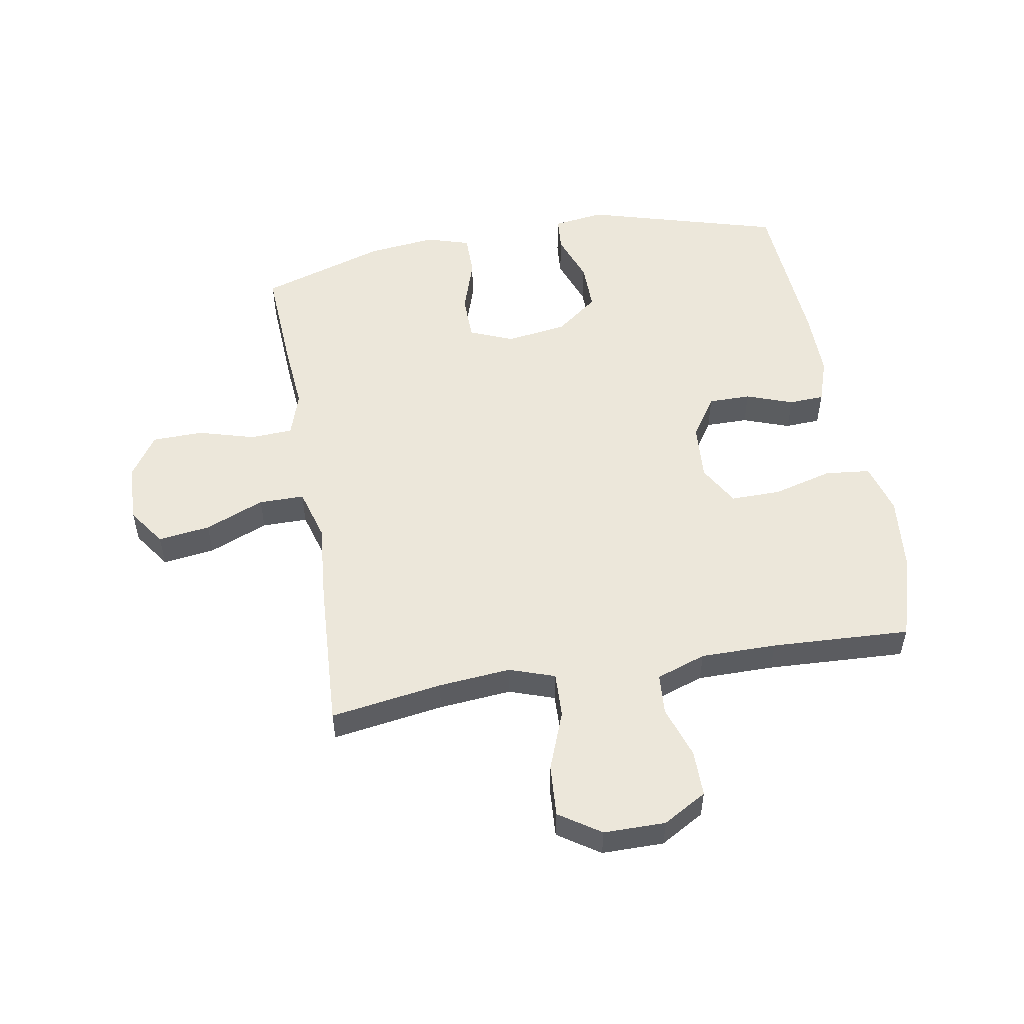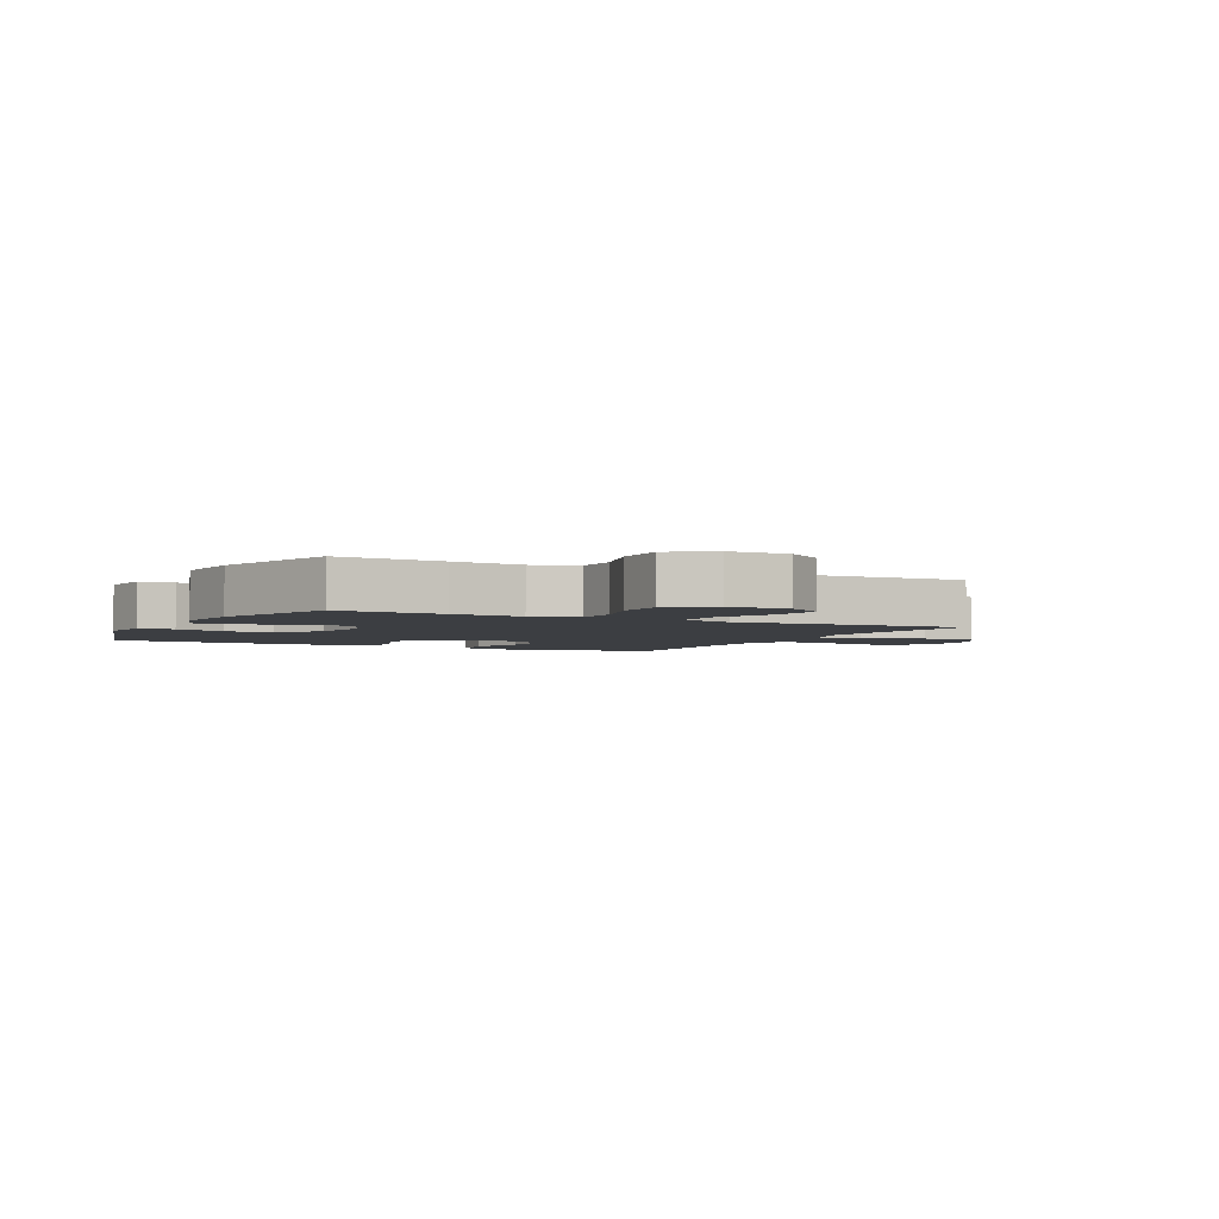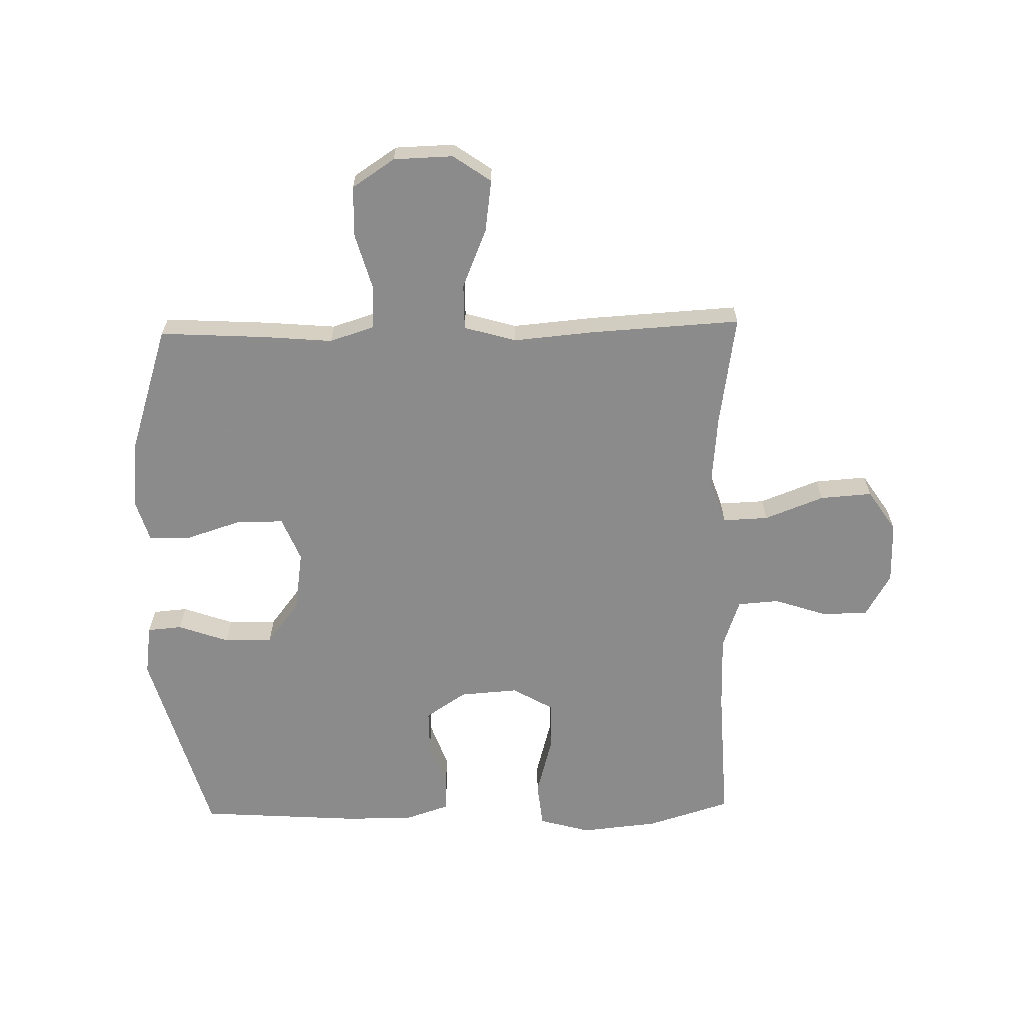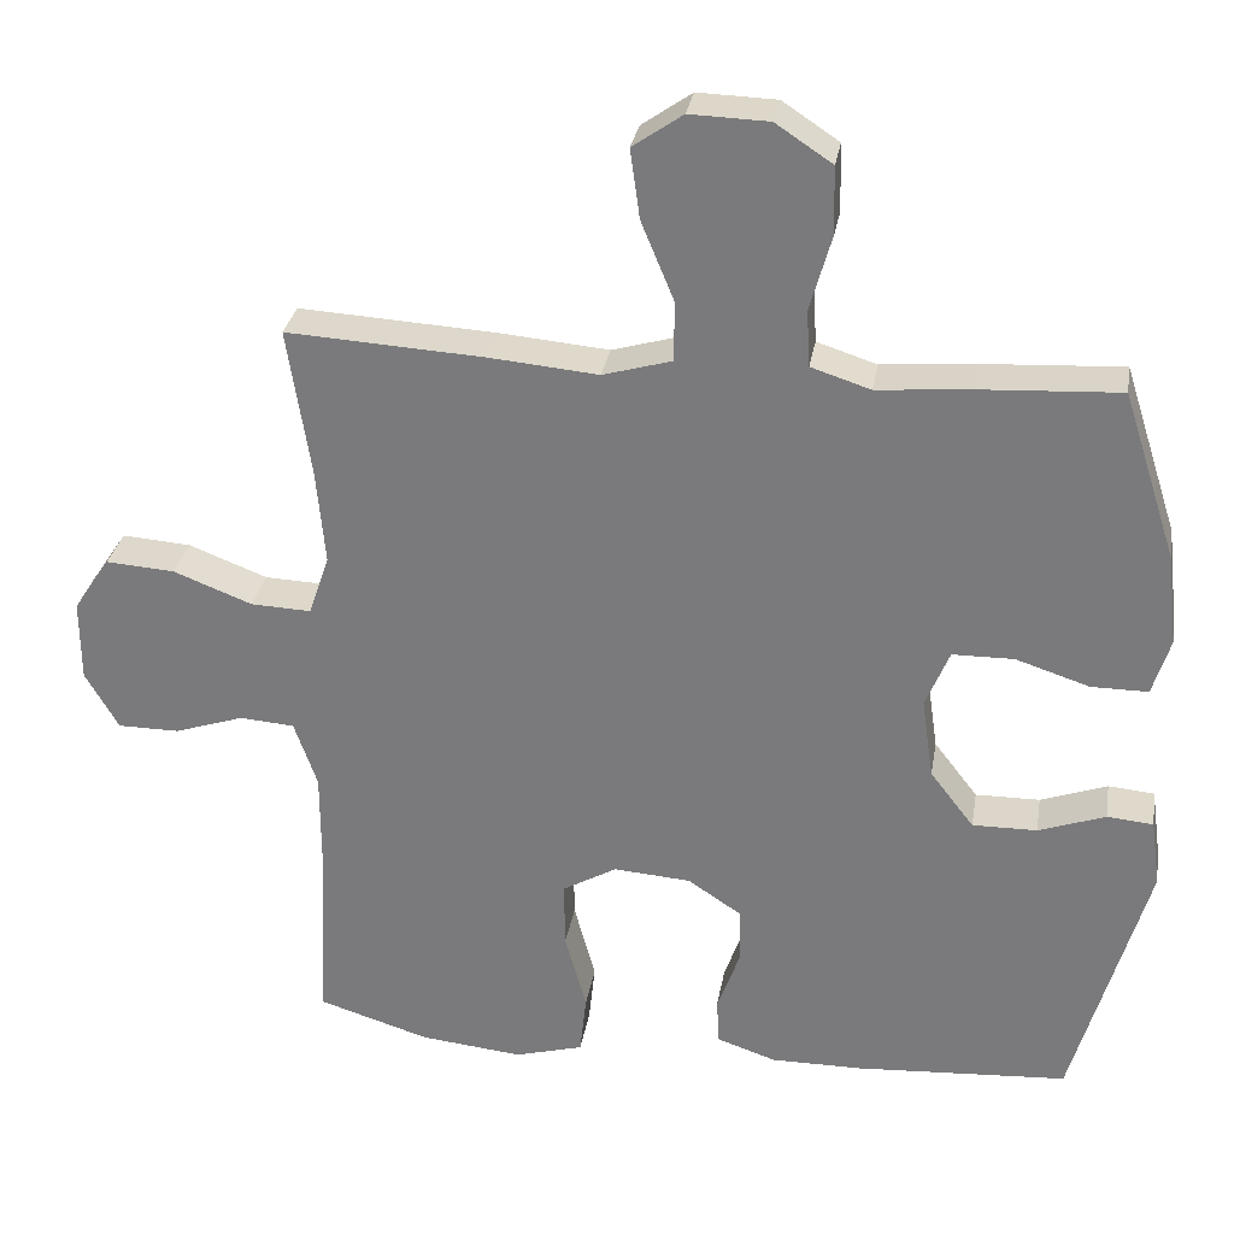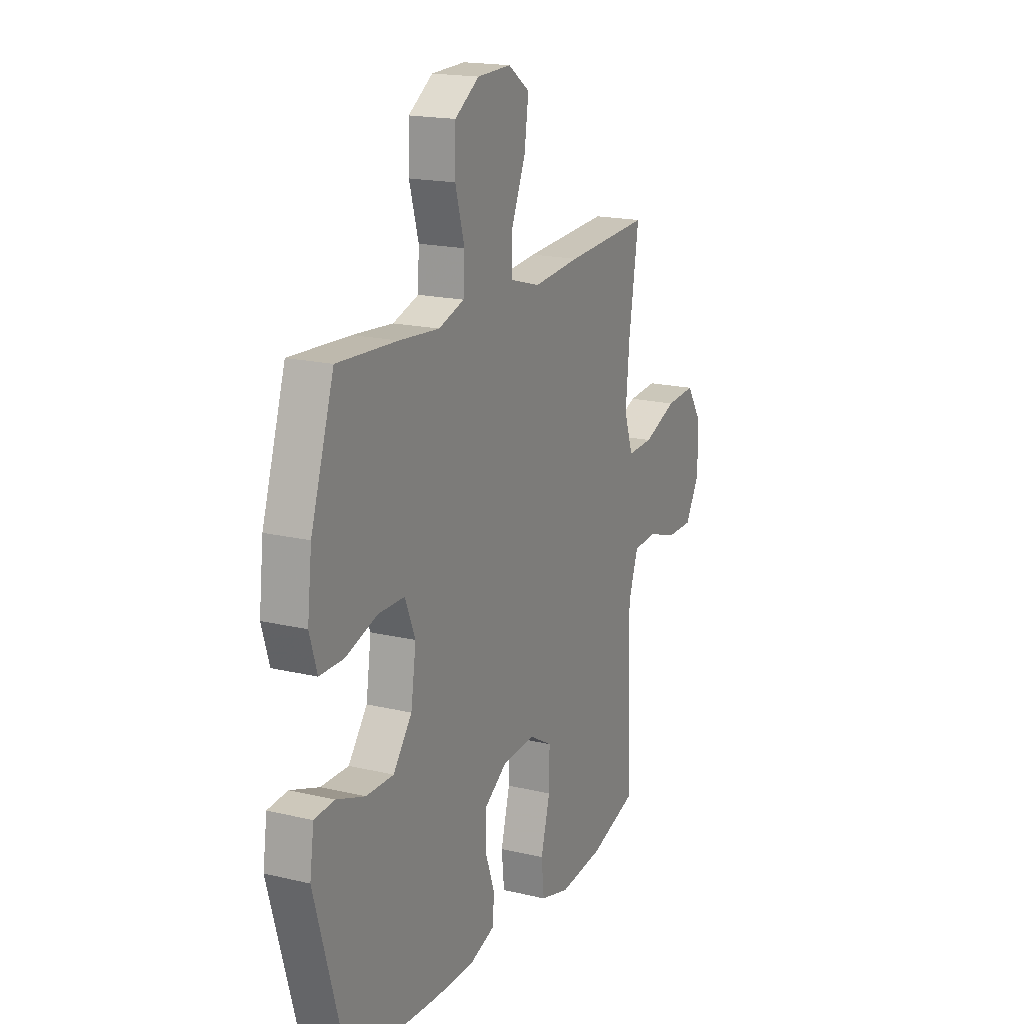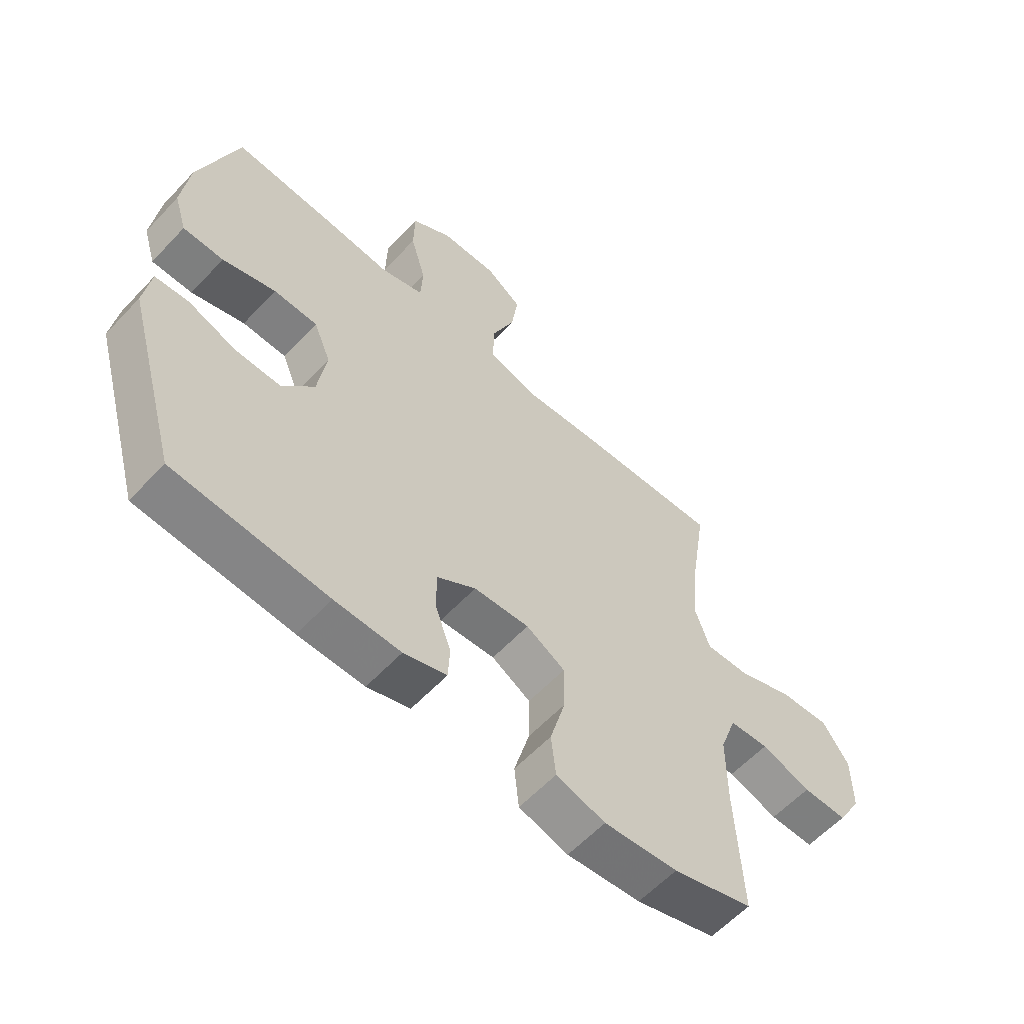
<metadata>
{"format":"obj","ext":"obj","renderer":"f3d","projection":"perspective","resolution":1024,"background":"white","views":[{"elev":52.7,"azim":80.2,"up":"+Y"},{"elev":-3.2,"azim":-26.9,"up":"+Y"},{"elev":-64.0,"azim":1.3,"up":"+Y"},{"elev":30.2,"azim":-170.5,"up":"+Z"},{"elev":18.0,"azim":-65.0,"up":"+Z"},{"elev":-59.6,"azim":-42.8,"up":"+Z"}]}
</metadata>
<code>
v -0.5 0.07 0.5
v -0.324 0.07 0.49
v -0.207 0.07 0.48
v -0.132 0.07 0.504
v -0.128 0.07 0.575
v -0.155 0.07 0.67
v -0.153 0.07 0.755
v -0.082 0.07 0.802
v 0.017 0.07 0.805
v 0.08 0.07 0.761
v 0.068 0.07 0.674
v 0.027 0.07 0.575
v 0.027 0.07 0.499
v 0.114 0.07 0.474
v 0.251 0.07 0.486
v 0.5 0.07 0.5
v 0.471 0.07 0.313
v 0.46 0.07 0.192
v 0.486 0.07 0.116
v 0.562 0.07 0.119
v 0.661 0.07 0.157
v 0.748 0.07 0.163
v 0.794 0.07 0.094
v 0.794 0.07 -0.009
v 0.752 0.07 -0.082
v 0.674 0.07 -0.082
v 0.587 0.07 -0.053
v 0.518 0.07 -0.058
v 0.489 0.07 -0.141
v 0.489 0.07 -0.268
v 0.5 0.07 -0.5
v 0.36 0.07 -0.543
v 0.231 0.07 -0.556
v 0.145 0.07 -0.532
v 0.137 0.07 -0.456
v 0.164 0.07 -0.357
v 0.165 0.07 -0.273
v 0.097 0.07 -0.234
v 0 0.07 -0.241
v -0.068 0.07 -0.286
v -0.068 0.07 -0.357
v -0.04 0.07 -0.435
v -0.043 0.07 -0.494
v -0.118 0.07 -0.519
v -0.233 0.07 -0.518
v -0.5 0.07 -0.5
v -0.593 0.07 -0.173
v -0.581 0.07 -0.088
v -0.523 0.07 -0.083
v -0.439 0.07 -0.113
v -0.358 0.07 -0.114
v -0.303 0.07 -0.043
v -0.288 0.07 0.059
v -0.318 0.07 0.132
v -0.395 0.07 0.133
v -0.488 0.07 0.103
v -0.559 0.07 0.103
v -0.581 0.07 0.175
v -0.568 0.07 0.289
v -0.5 0 0.5
v -0.324 0 0.49
v -0.207 0 0.48
v -0.132 0 0.504
v -0.128 0 0.575
v -0.155 0 0.67
v -0.153 0 0.755
v -0.082 0 0.802
v 0.017 0 0.805
v 0.08 0 0.761
v 0.068 0 0.674
v 0.027 0 0.575
v 0.027 0 0.499
v 0.114 0 0.474
v 0.251 0 0.486
v 0.5 0 0.5
v 0.471 0 0.313
v 0.46 0 0.192
v 0.486 0 0.116
v 0.562 0 0.119
v 0.661 0 0.157
v 0.748 0 0.163
v 0.794 0 0.094
v 0.794 0 -0.009
v 0.752 0 -0.082
v 0.674 0 -0.082
v 0.587 0 -0.053
v 0.518 0 -0.058
v 0.489 0 -0.141
v 0.489 0 -0.268
v 0.5 0 -0.5
v 0.36 0 -0.543
v 0.231 0 -0.556
v 0.145 0 -0.532
v 0.137 0 -0.456
v 0.164 0 -0.357
v 0.165 0 -0.273
v 0.097 0 -0.234
v 0 0 -0.241
v -0.068 0 -0.286
v -0.068 0 -0.357
v -0.04 0 -0.435
v -0.043 0 -0.494
v -0.118 0 -0.519
v -0.233 0 -0.518
v -0.5 0 -0.5
v -0.593 0 -0.173
v -0.581 0 -0.088
v -0.523 0 -0.083
v -0.439 0 -0.113
v -0.358 0 -0.114
v -0.303 0 -0.043
v -0.288 0 0.059
v -0.318 0 0.132
v -0.395 0 0.133
v -0.488 0 0.103
v -0.559 0 0.103
v -0.581 0 0.175
v -0.568 0 0.289
f 1 2 3
f 59 1 3
f 58 59 3
f 57 58 3
f 56 57 3
f 55 56 3
f 54 55 3 4
f 53 54 4
f 52 53 4
f 48 49 50
f 47 48 50
f 46 47 50
f 45 46 50
f 44 45 50
f 43 44 50
f 42 43 50
f 41 42 50
f 40 41 50 51
f 39 40 51 52
f 34 35 36
f 33 34 36
f 32 33 36
f 31 32 36
f 30 31 36
f 29 30 36 37
f 28 29 37 38
f 25 26 27
f 24 25 27
f 23 24 27
f 22 23 27
f 21 22 27
f 20 21 27
f 19 20 27 28
f 39 52 4
f 38 39 4
f 28 38 4
f 19 28 4
f 18 19 4
f 10 11 12
f 9 10 12
f 8 9 12
f 7 8 12
f 6 7 12
f 5 6 12
f 5 12 13
f 4 5 13
f 4 13 14
f 18 4 14
f 17 18 14
f 14 15 16 17
f 62 61 60
f 62 60 118
f 62 118 117
f 62 117 116
f 62 116 115
f 62 115 114
f 63 62 114 113
f 63 113 112
f 63 112 111
f 109 108 107
f 109 107 106
f 109 106 105
f 109 105 104
f 109 104 103
f 109 103 102
f 109 102 101
f 109 101 100
f 110 109 100 99
f 111 110 99 98
f 95 94 93
f 95 93 92
f 95 92 91
f 95 91 90
f 95 90 89
f 96 95 89 88
f 97 96 88 87
f 86 85 84
f 86 84 83
f 86 83 82
f 86 82 81
f 86 81 80
f 86 80 79
f 87 86 79 78
f 63 111 98
f 63 98 97
f 63 97 87
f 63 87 78
f 63 78 77
f 71 70 69
f 71 69 68
f 71 68 67
f 71 67 66
f 71 66 65
f 71 65 64
f 72 71 64
f 72 64 63
f 73 72 63
f 73 63 77
f 73 77 76
f 76 75 74 73
f 1 60 61 2
f 2 61 62 3
f 3 62 63 4
f 4 63 64 5
f 5 64 65 6
f 6 65 66 7
f 7 66 67 8
f 8 67 68 9
f 9 68 69 10
f 10 69 70 11
f 11 70 71 12
f 12 71 72 13
f 13 72 73 14
f 14 73 74 15
f 15 74 75 16
f 16 75 76 17
f 17 76 77 18
f 18 77 78 19
f 19 78 79 20
f 20 79 80 21
f 21 80 81 22
f 22 81 82 23
f 23 82 83 24
f 24 83 84 25
f 25 84 85 26
f 26 85 86 27
f 27 86 87 28
f 28 87 88 29
f 29 88 89 30
f 30 89 90 31
f 31 90 91 32
f 32 91 92 33
f 33 92 93 34
f 34 93 94 35
f 35 94 95 36
f 36 95 96 37
f 37 96 97 38
f 38 97 98 39
f 39 98 99 40
f 40 99 100 41
f 41 100 101 42
f 42 101 102 43
f 43 102 103 44
f 44 103 104 45
f 45 104 105 46
f 46 105 106 47
f 47 106 107 48
f 48 107 108 49
f 49 108 109 50
f 50 109 110 51
f 51 110 111 52
f 52 111 112 53
f 53 112 113 54
f 54 113 114 55
f 55 114 115 56
f 56 115 116 57
f 57 116 117 58
f 58 117 118 59
f 59 118 60 1

</code>
